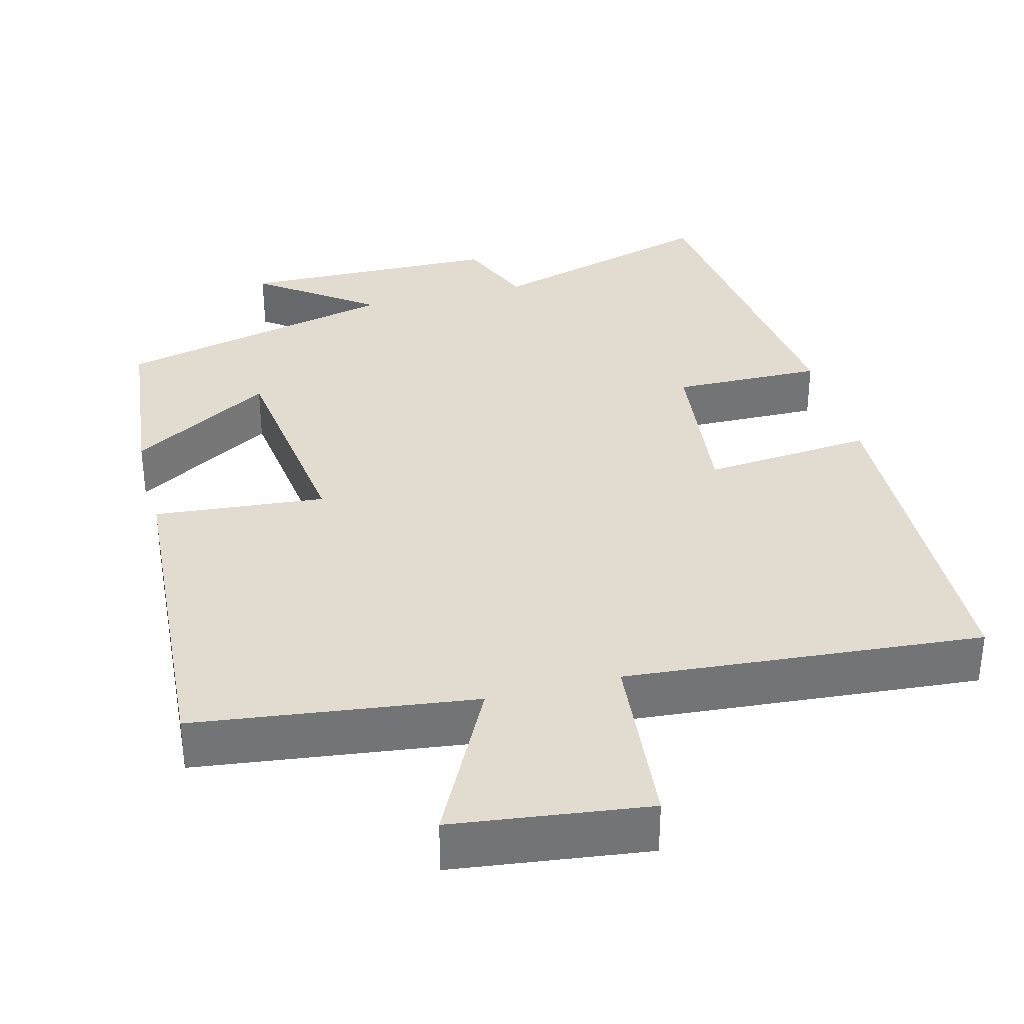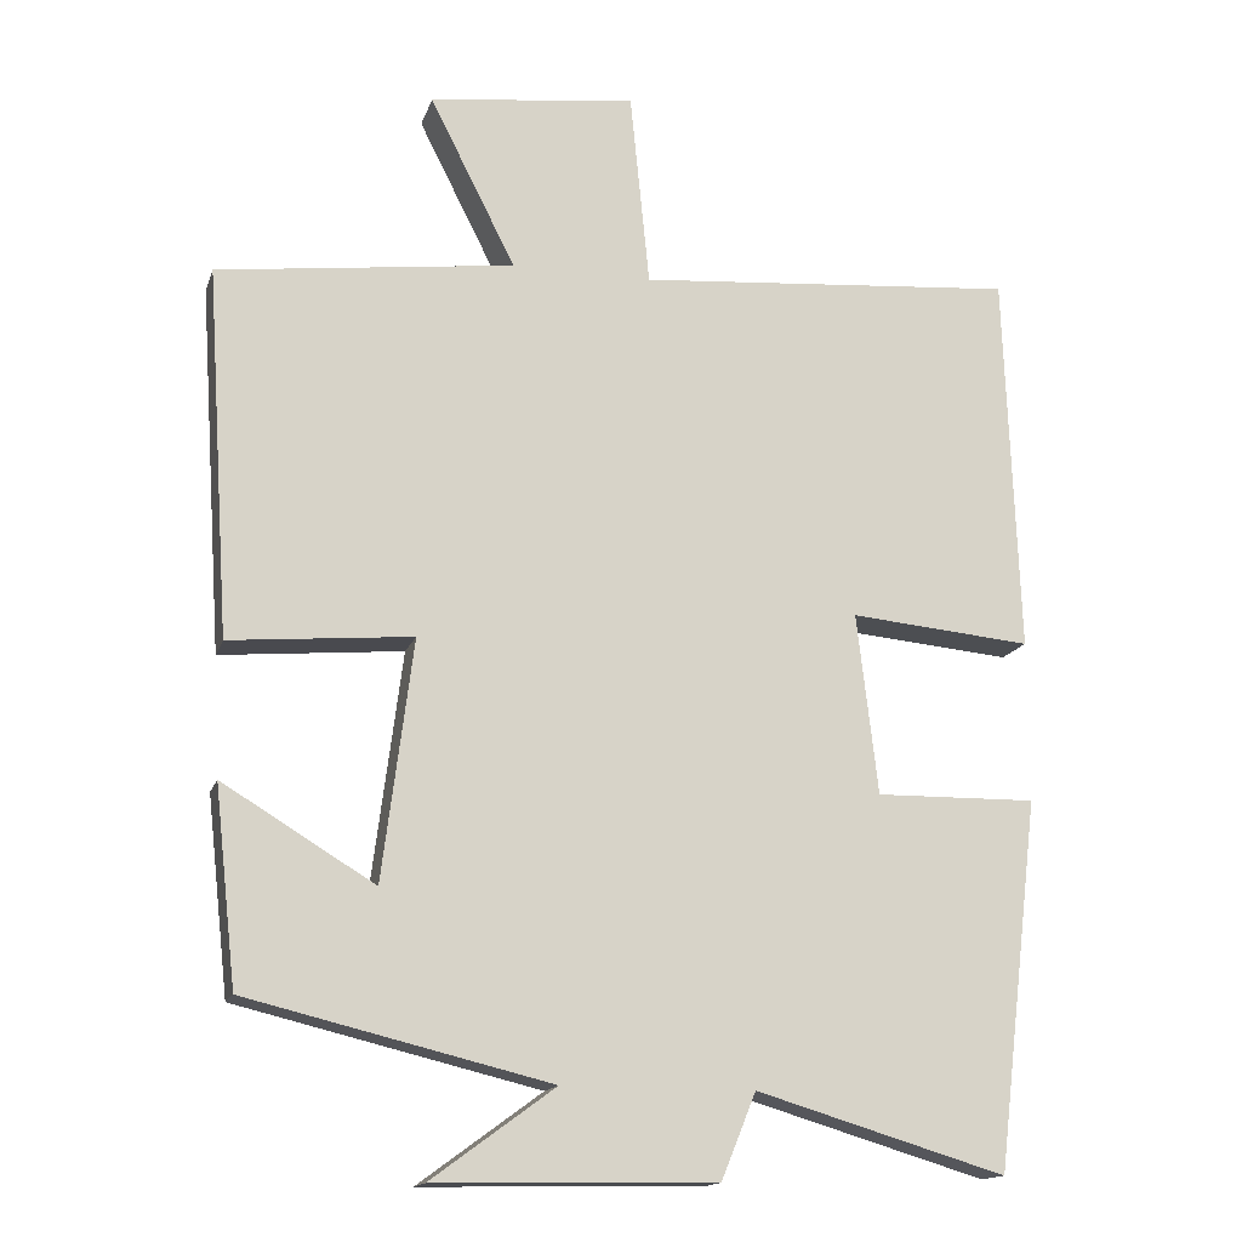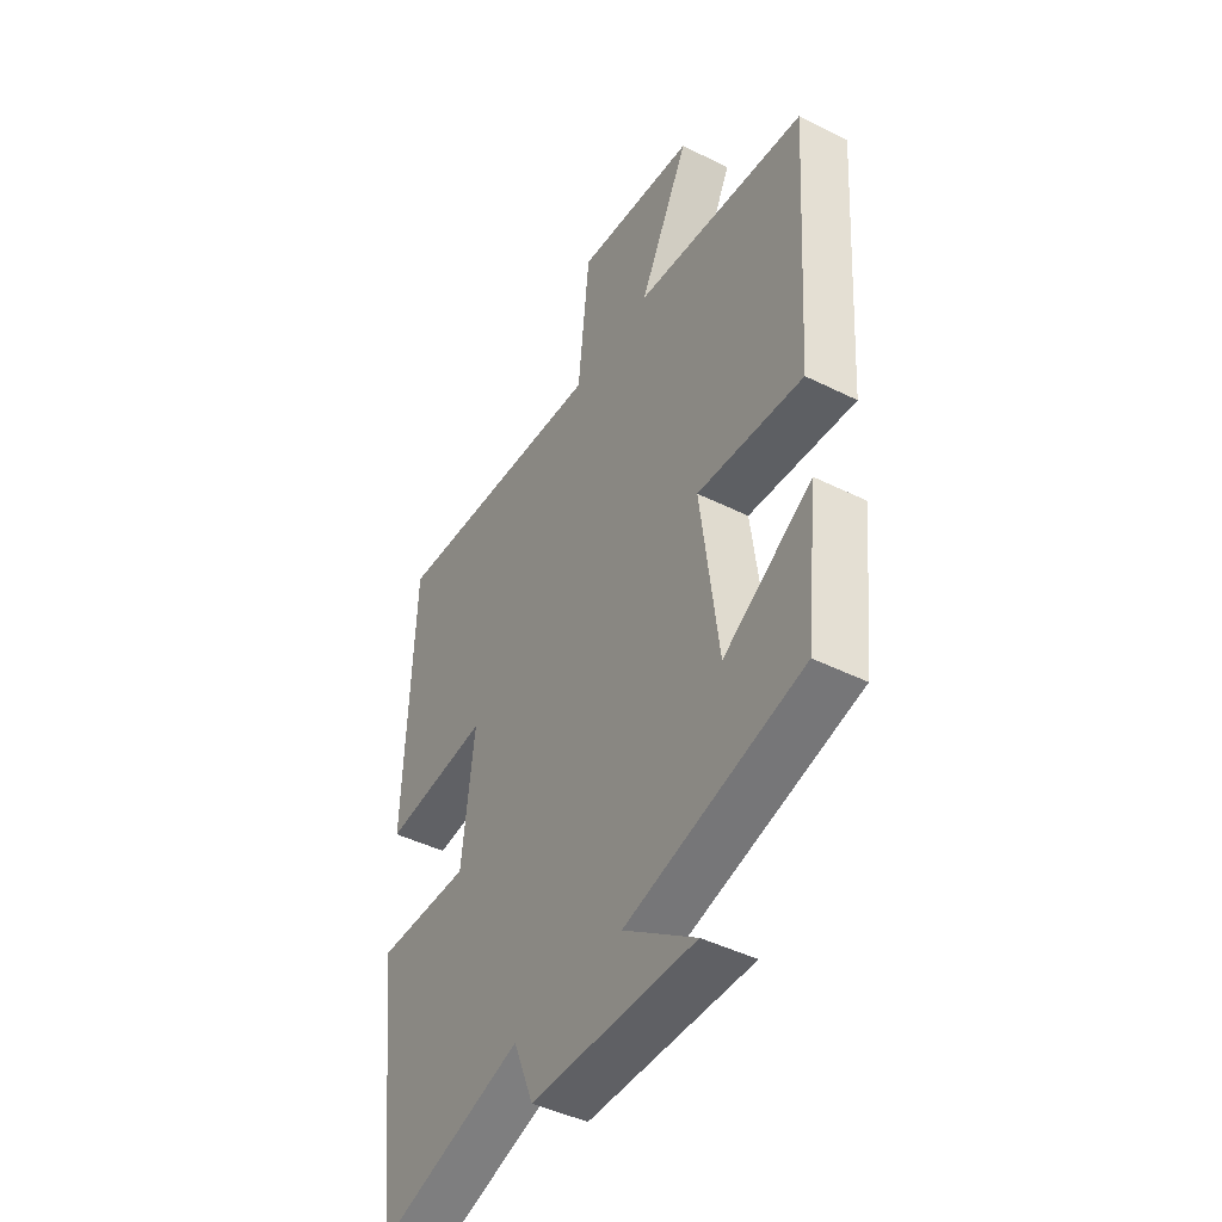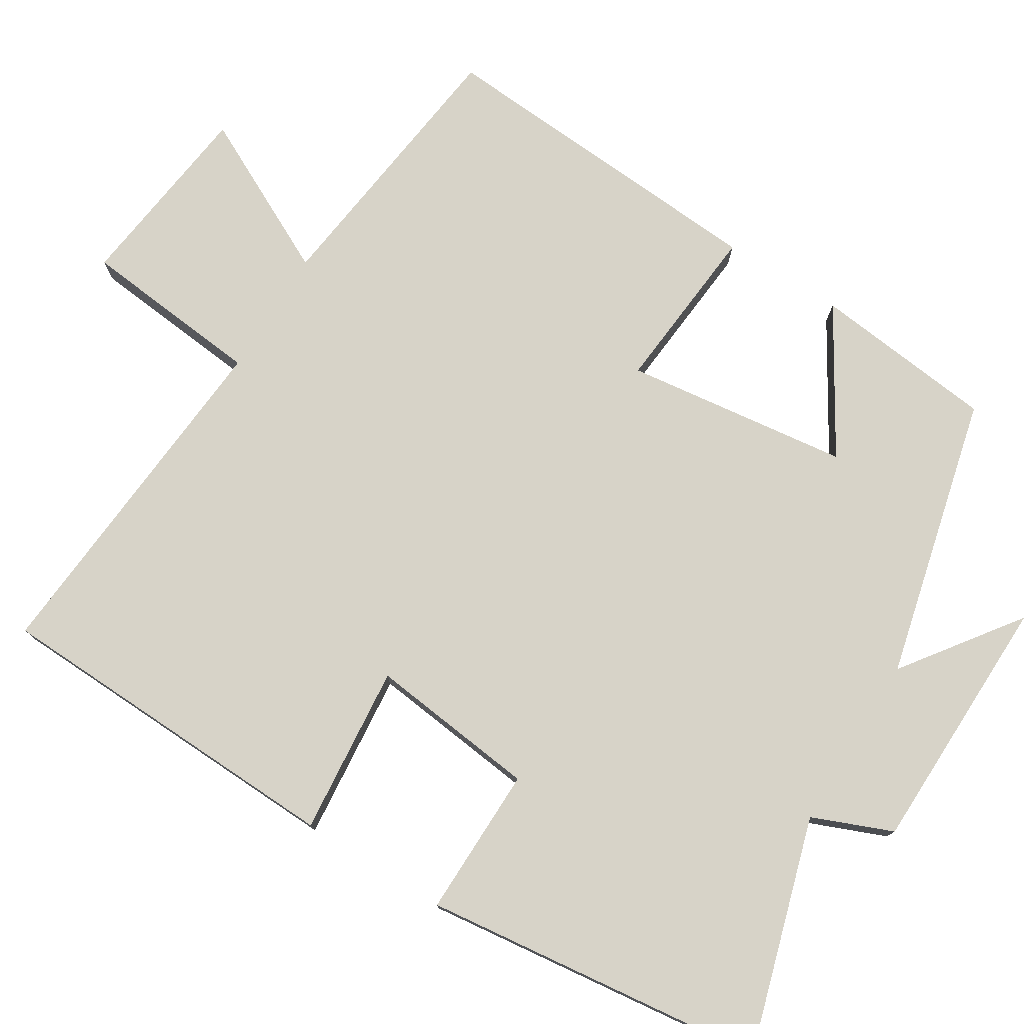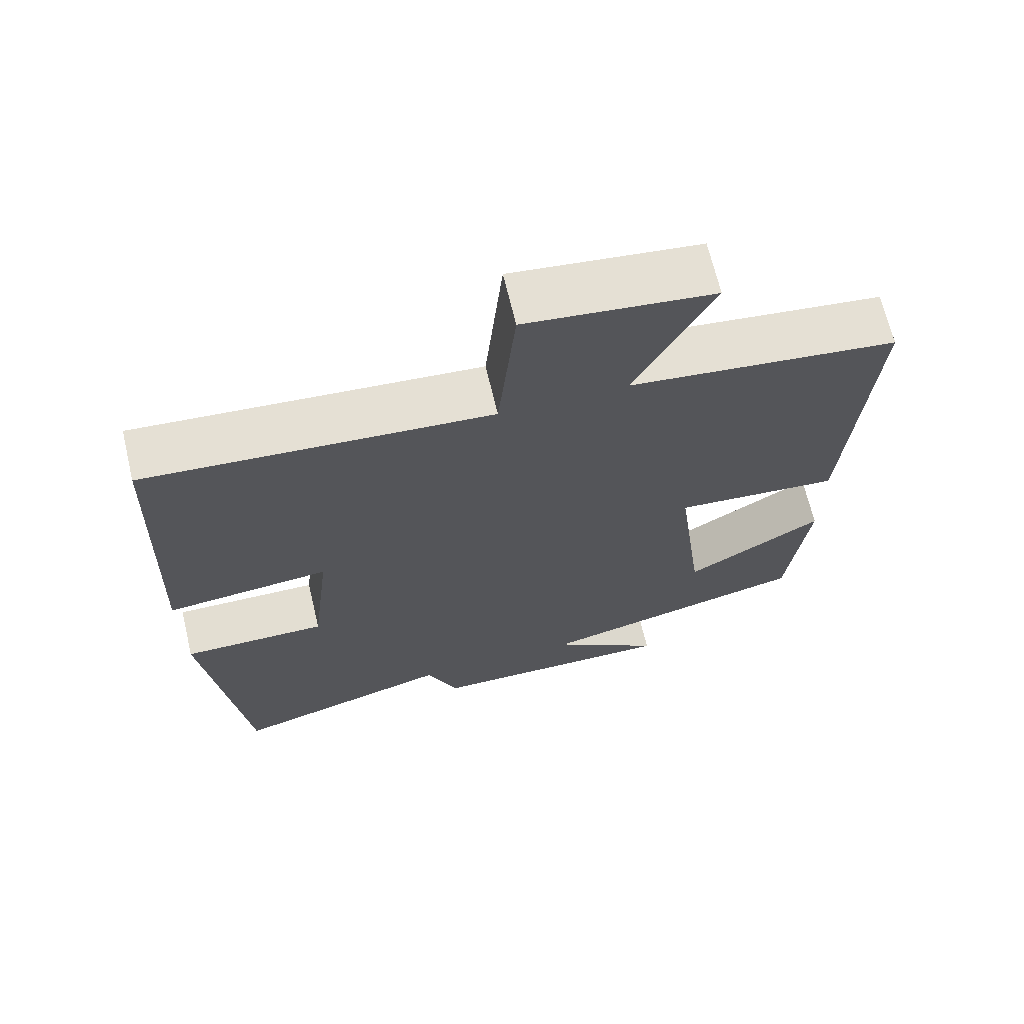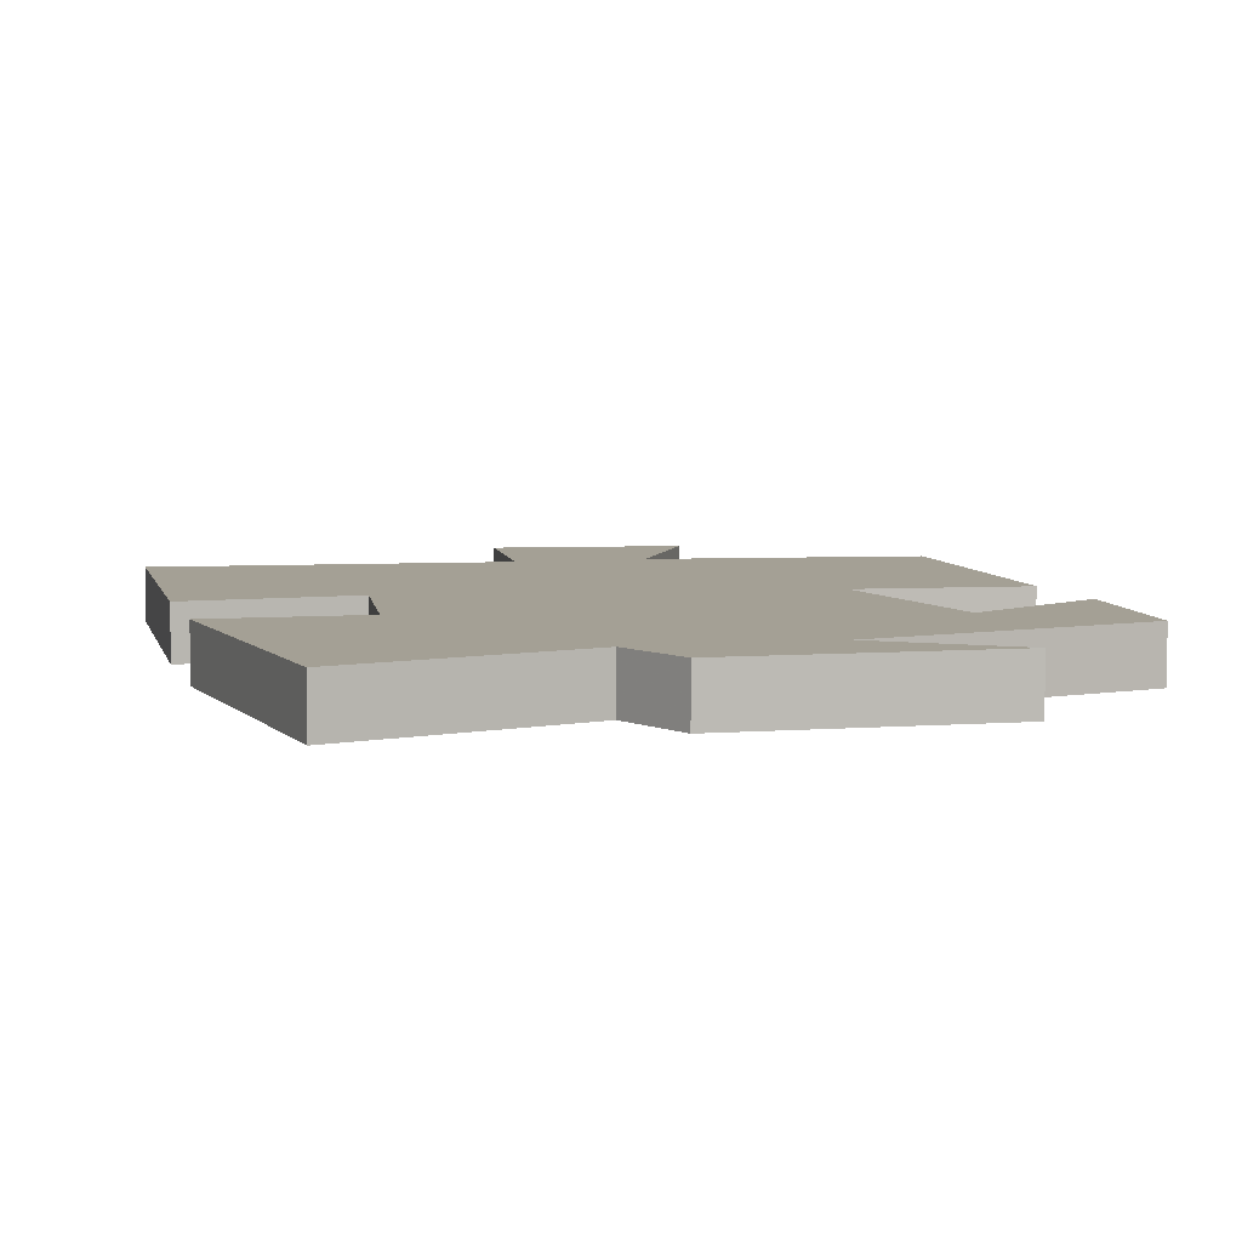
<metadata>
{"format":"obj","ext":"obj","renderer":"f3d","projection":"perspective","resolution":1024,"background":"white","views":[{"elev":34.3,"azim":-14.5,"up":"+Y"},{"elev":-15.3,"azim":-15.2,"up":"+Z"},{"elev":-44.6,"azim":-120.2,"up":"+Z"},{"elev":77.0,"azim":121.8,"up":"+Y"},{"elev":67.9,"azim":166.6,"up":"+Z"},{"elev":5.8,"azim":165.3,"up":"+Y"}]}
</metadata>
<code>
v -0.473 0.07 -0.409
v -0.5 0.07 -0.166
v -0.312 0.07 -0.28
v -0.274 0.07 0.018
v -0.5 0.07 -0.002
v -0.53 0.07 0.454
v -0.162 0.07 0.5
v -0.268 0.07 0.71
v -0.012 0.07 0.742
v 0.012 0.07 0.5
v 0.483 0.07 0.538
v 0.5 0.07 0.063
v 0.275 0.07 0.084
v 0.301 0.07 -0.14
v 0.5 0.07 -0.137
v 0.446 0.07 -0.592
v 0.138 0.07 -0.5
v 0.095 0.07 -0.606
v -0.251 0.07 -0.612
v -0.098 0.07 -0.5
v -0.473 0 -0.409
v -0.5 0 -0.166
v -0.312 0 -0.28
v -0.274 0 0.018
v -0.5 0 -0.002
v -0.53 0 0.454
v -0.162 0 0.5
v -0.268 0 0.71
v -0.012 0 0.742
v 0.012 0 0.5
v 0.483 0 0.538
v 0.5 0 0.063
v 0.275 0 0.084
v 0.301 0 -0.14
v 0.5 0 -0.137
v 0.446 0 -0.592
v 0.138 0 -0.5
v 0.095 0 -0.606
v -0.251 0 -0.612
v -0.098 0 -0.5
f 17 18 19 20
f 17 20 1
f 14 15 16 17
f 13 14 17 1
f 10 11 12 13
f 7 8 9 10
f 7 10 13
f 6 7 13
f 5 6 13
f 4 5 13
f 3 4 13
f 1 2 3
f 1 3 13
f 40 39 38 37
f 21 40 37
f 37 36 35 34
f 21 37 34 33
f 33 32 31 30
f 30 29 28 27
f 33 30 27
f 33 27 26
f 33 26 25
f 33 25 24
f 33 24 23
f 23 22 21
f 33 23 21
f 1 21 22 2
f 2 22 23 3
f 3 23 24 4
f 4 24 25 5
f 5 25 26 6
f 6 26 27 7
f 7 27 28 8
f 8 28 29 9
f 9 29 30 10
f 10 30 31 11
f 11 31 32 12
f 12 32 33 13
f 13 33 34 14
f 14 34 35 15
f 15 35 36 16
f 16 36 37 17
f 17 37 38 18
f 18 38 39 19
f 19 39 40 20
f 20 40 21 1

</code>
